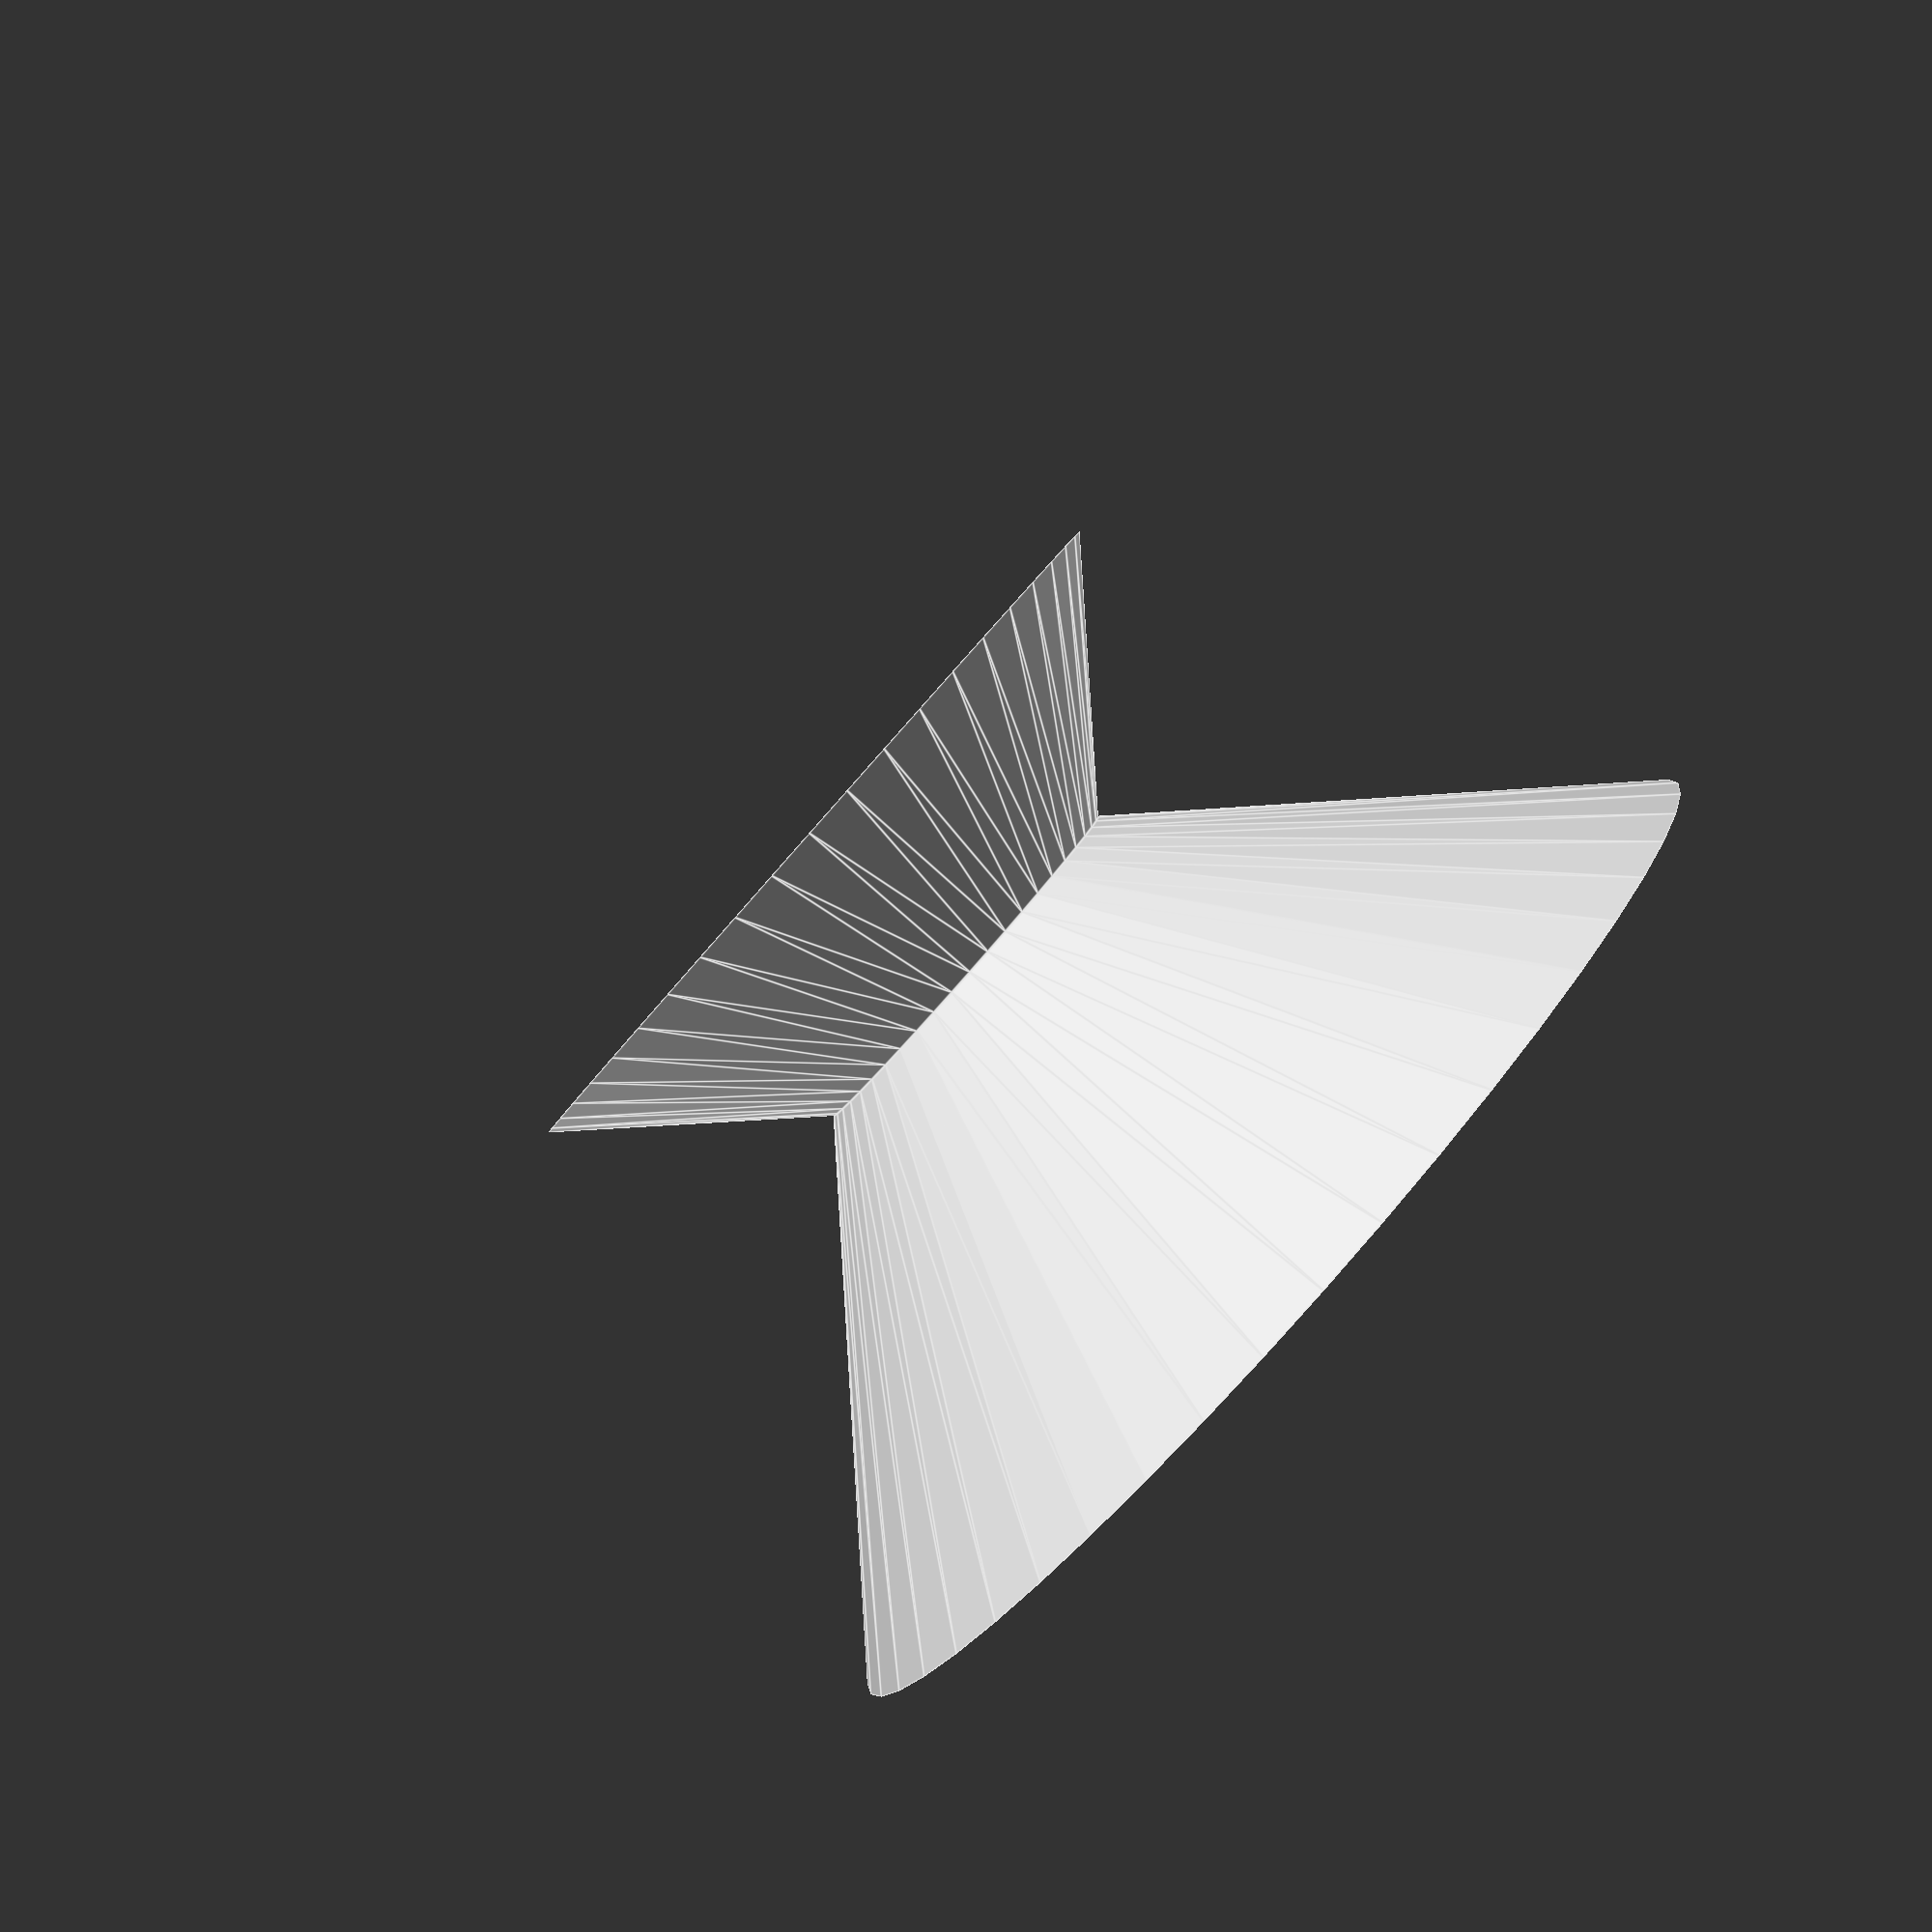
<openscad>
$fn=48;

peg=7.44;
pegClearance=0.3;
pegHole=peg+pegClearance;

pegHeight=10;
pegRidgeBottom=7;
pegRidgeTop=4;
pegRidgeDiameter=6.5;
pegRidgeSpace=6.5;

handleDiameter=30;


module handle()
{difference() {
	union() {
		cylinder(d1=handleDiameter,d2=handleDiameter*0.33,h=pegHeight);
		translate([0,0,pegHeight])
			cylinder(d1=handleDiameter*0.33,d2=handleDiameter*0.66,h=pegHeight*0.5);
	}
	translate([0,0,-0.01])
	peg();
	pegSpace();
}}

module peg()
{difference() {
	cylinder(d=pegHole,h=pegHeight);
	translate([0,0,pegHeight-pegRidgeBottom+1])
		donut(i=pegRidgeDiameter,o=pegHole*2,h=1);
	
}}


module pegSpace()
{difference() {
	cylinder(d=pegHole,h=pegHeight);
	translate([(pegRidgeSpace/2),-pegHole,-0.01])
		cube([pegHole,pegHole*2,pegHeight*2]);
	
	translate([(-pegHole-pegRidgeSpace*0.5),-pegHole,-0.01])
		cube([pegHole,pegHole*2,pegHeight*2]);
	
}}

module donut(i,o,h)
{difference(){
	cylinder(d=o,h=h);
	cylinder(d=i,h=h*2);
}}

handle();
</openscad>
<views>
elev=267.0 azim=305.8 roll=131.5 proj=p view=edges
</views>
